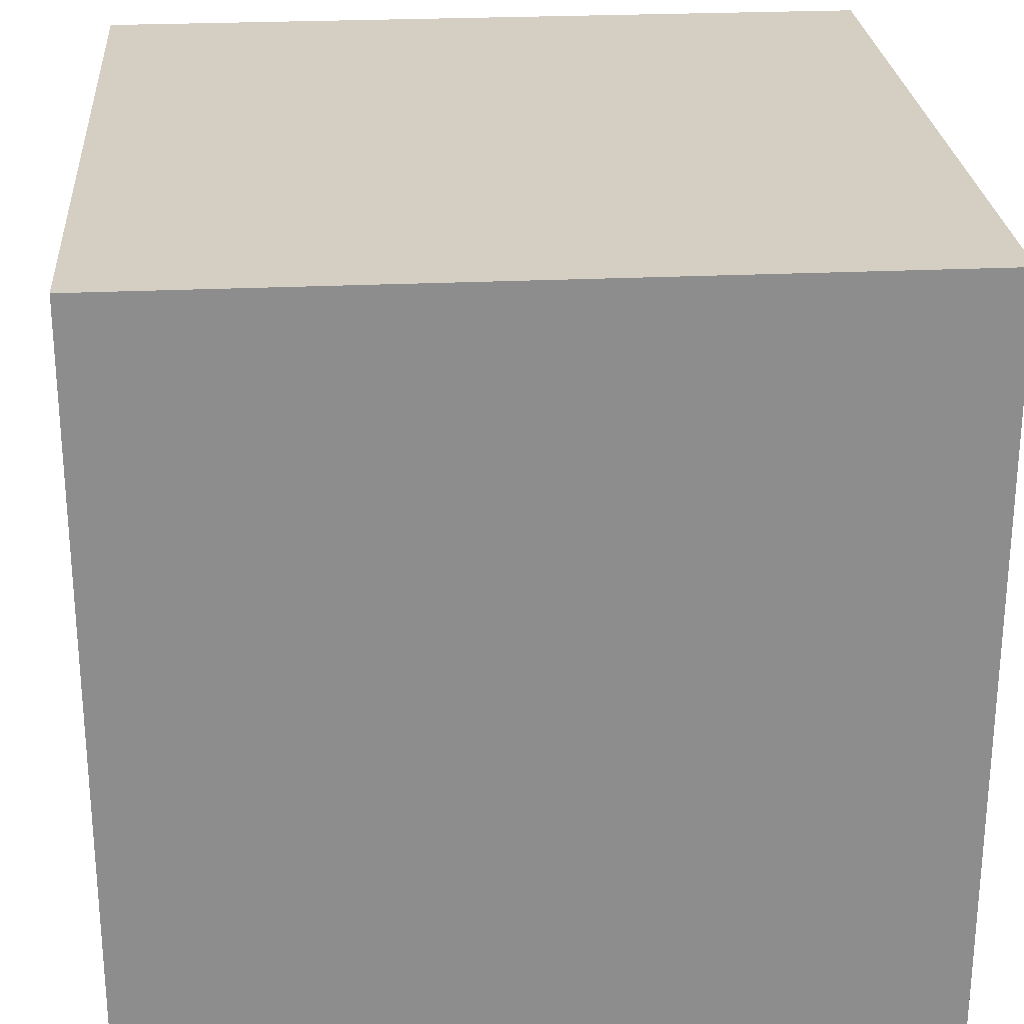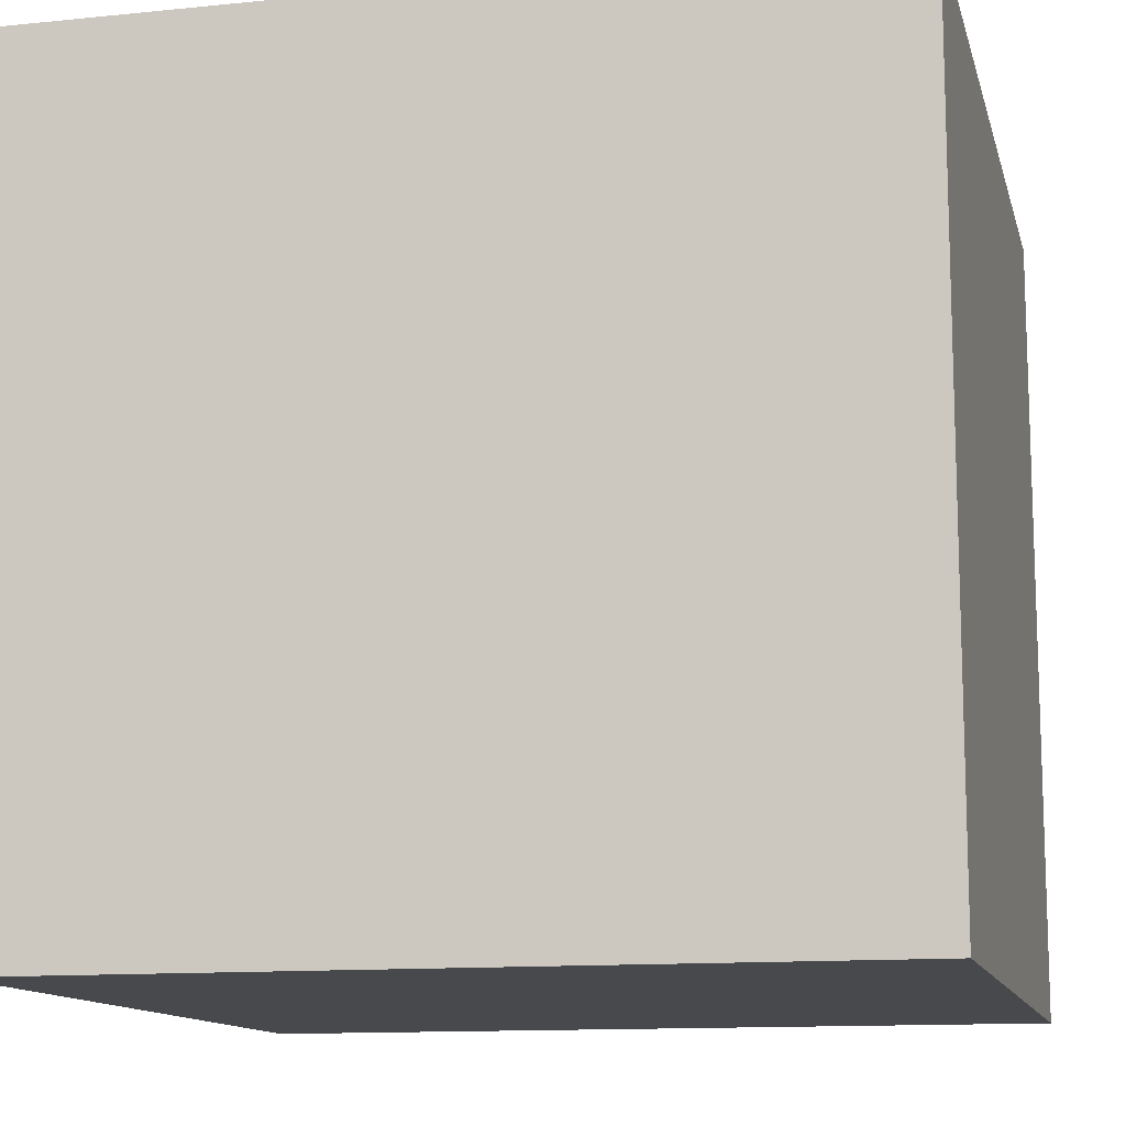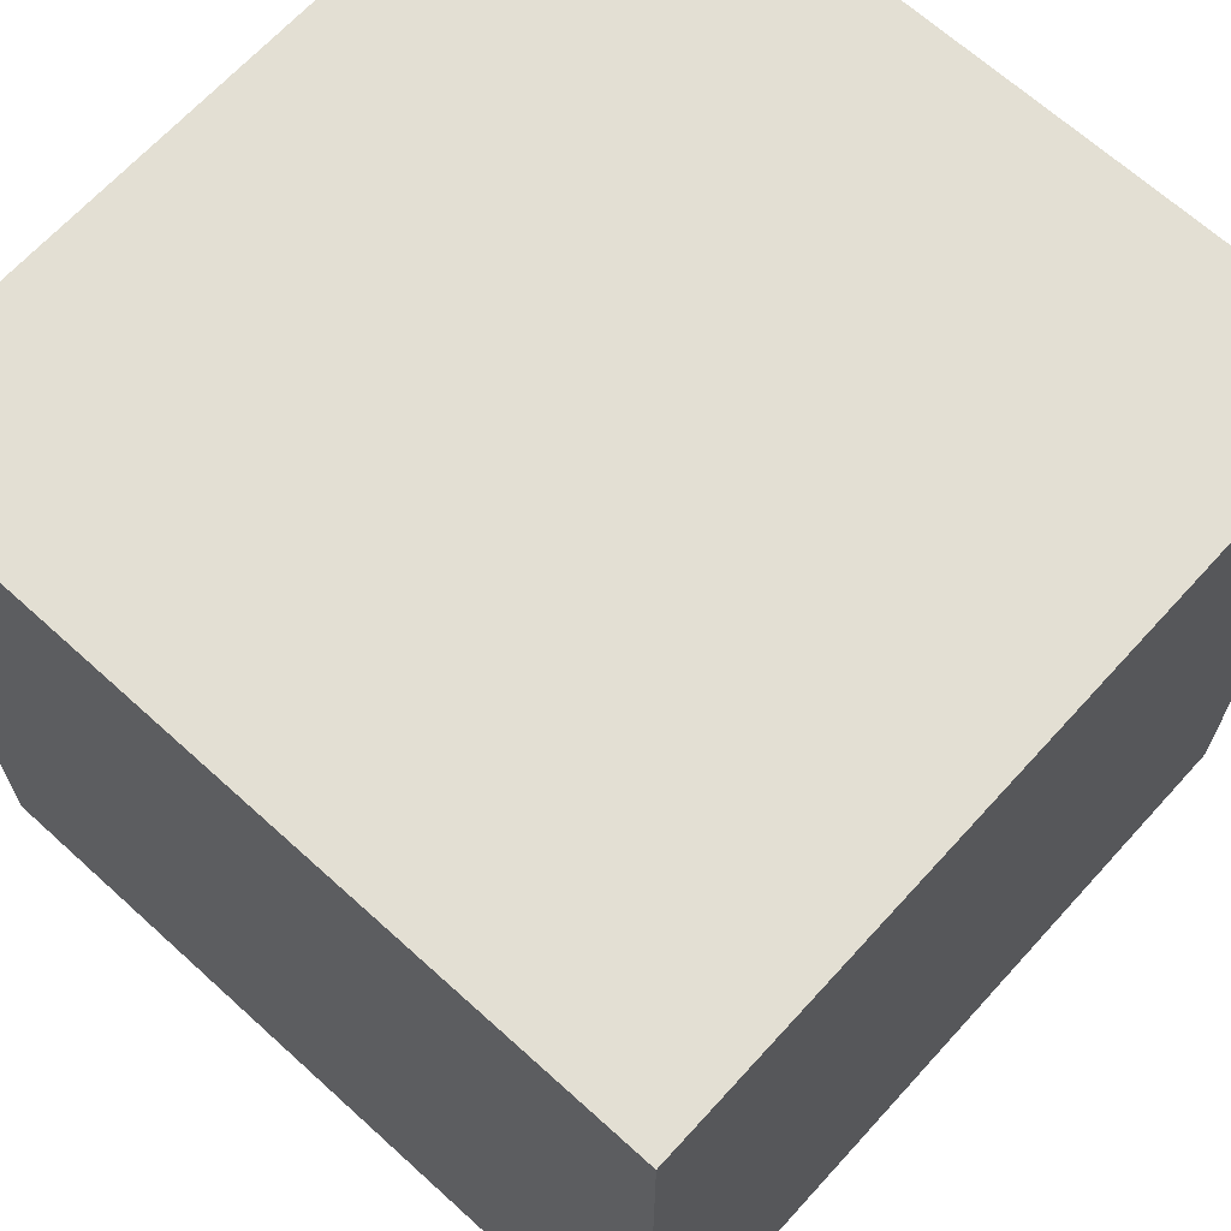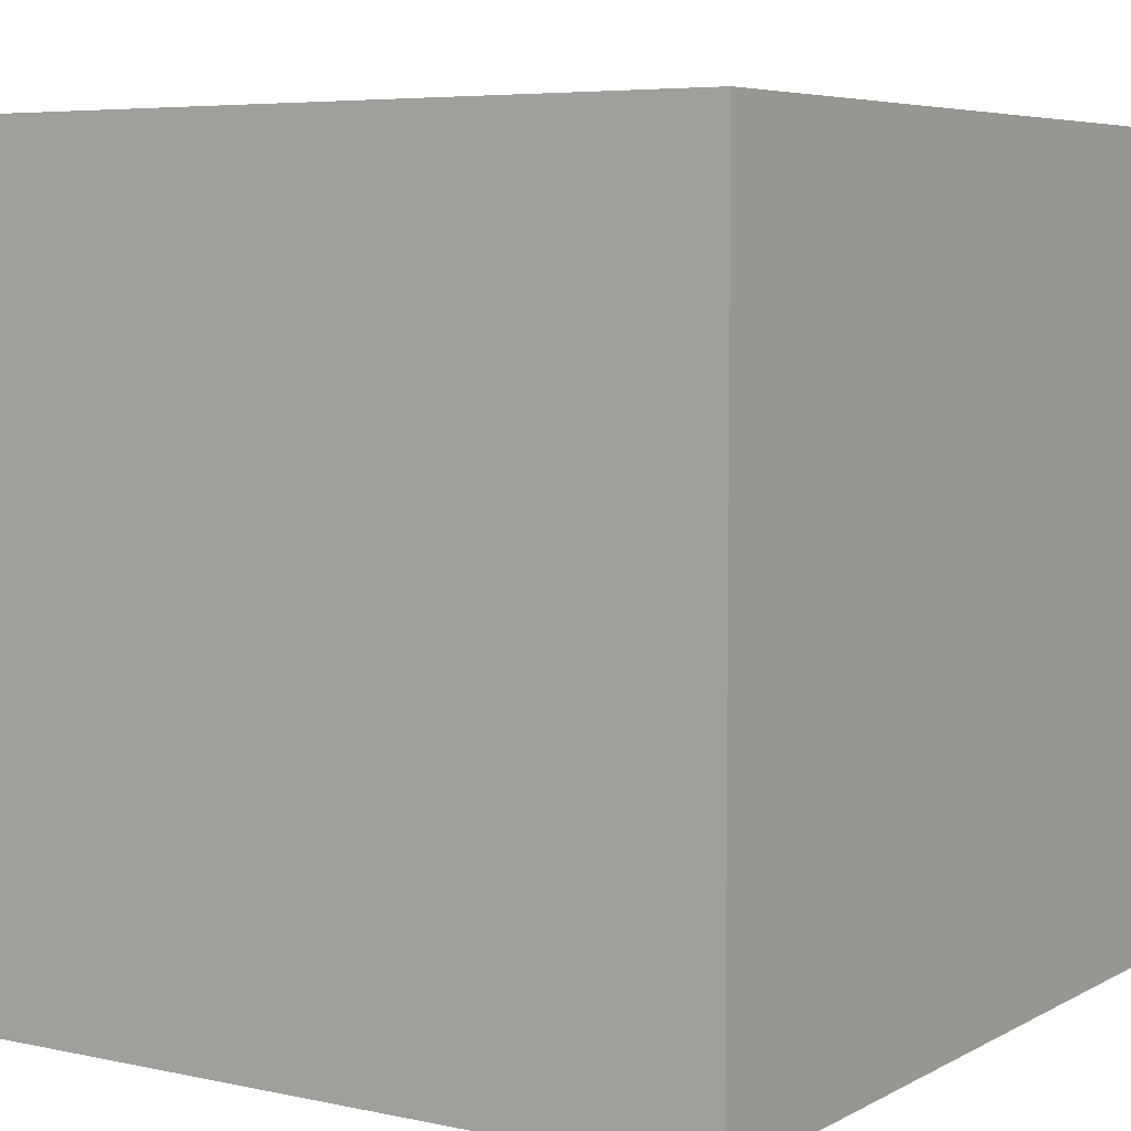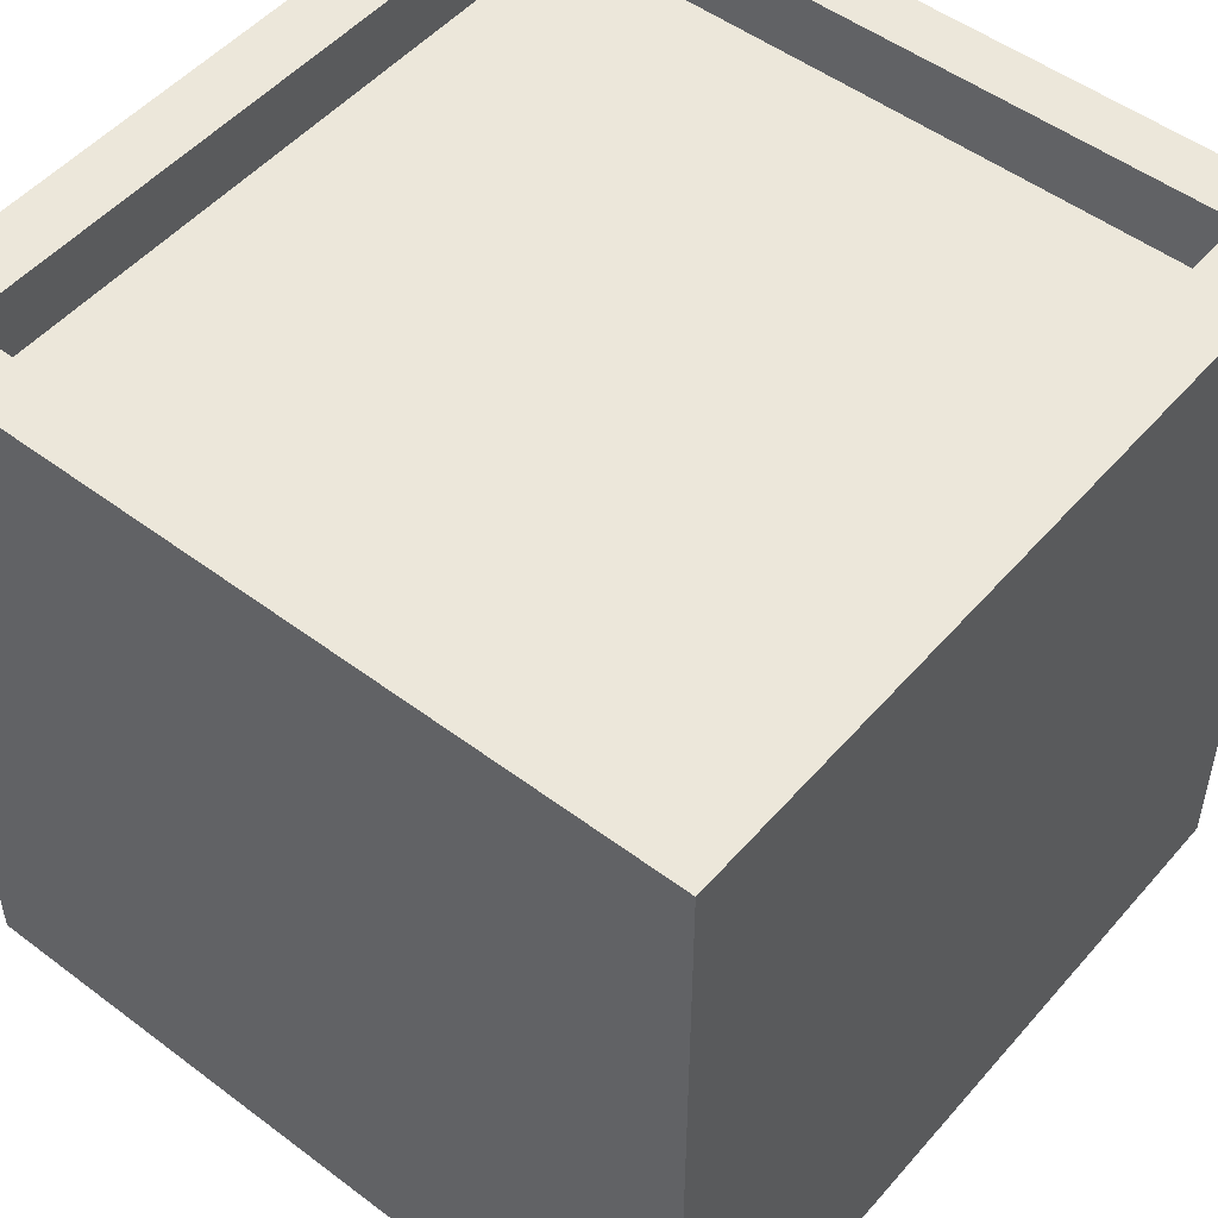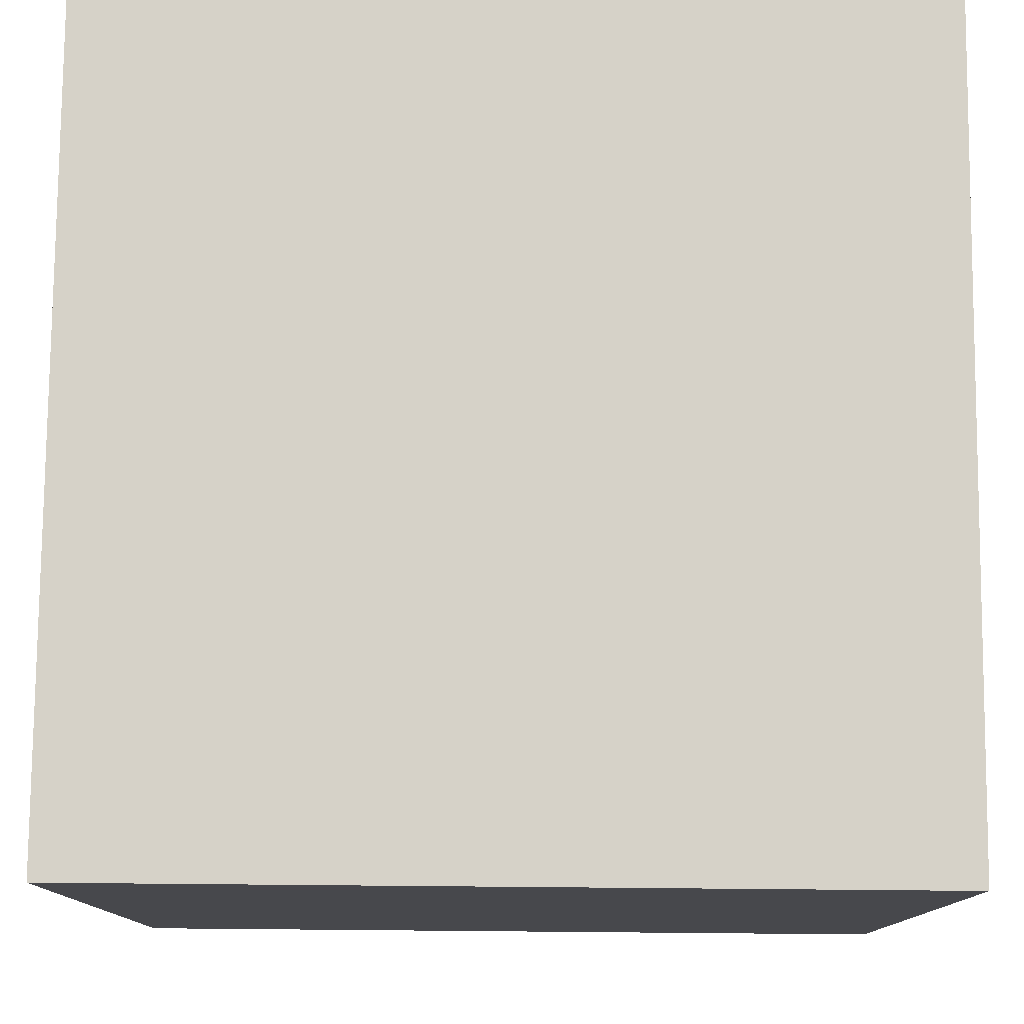
<metadata>
{"format":"obj","ext":"obj","renderer":"f3d","projection":"perspective","resolution":1024,"background":"white","views":[{"elev":25.7,"azim":-94.3,"up":"+Z"},{"elev":-12.4,"azim":103.4,"up":"+Y"},{"elev":66.9,"azim":-47.7,"up":"+Z"},{"elev":5.9,"azim":33.0,"up":"+Y"},{"elev":50.8,"azim":-50.6,"up":"+Y"},{"elev":78.4,"azim":90.5,"up":"+Z"}]}
</metadata>
<code>
o
v -8.8 -2.8 8.8
v -8.8 -2.8 7.4
v -8.8 -2.8 -7.4
v -8.8 -2.8 -8.8
v -8.8 14.8 8.8
v -8.8 14.8 7.4
v -8.8 14.8 -7.4
v -8.8 14.8 -8.8
v -0.6 6.7 -7.4
v -0.6 6.7 -7.9
v -0.6 6.7 -8
v -0.6 6.7 -8.2
v -0.6 6.8 -7.4
v -0.6 6.8 -7.9
v -0.6 6.8 -8
v -0.6 6.8 -8.2
v -0.5 6.7 -6.4
v -0.5 6.7 -7.4
v -0.5 6.8 -6.4
v -0.5 6.8 -7.4
v 7.6 13.3 7.4
v 7.6 13.3 -7.4
v 7.6 14.8 7.4
v 7.6 14.8 -7.4
v -7.6 13.3 7.4
v -7.6 13.3 -7.4
v -7.6 14.8 7.4
v -7.6 14.8 -7.4
v -0.7 6.7 -6.4
v -0.7 6.7 -7.4
v -0.7 6.7 -7.9
v -0.7 6.7 -8
v -0.7 6.7 -8.2
v -0.7 6.8 -6.4
v -0.7 6.8 -7.4
v -0.7 6.8 -7.9
v -0.7 6.8 -8
v -0.7 6.8 -8.2
v 8.8 -2.8 8.8
v 8.8 -2.8 7.4
v 8.8 -2.8 -7.4
v 8.8 -2.8 -8.8
v 8.8 14.8 8.8
v 8.8 14.8 7.4
v 8.8 14.8 -7.4
v 8.8 14.8 -8.8
v -8.8 -2.8 8.8
v -8.8 14.8 8.8
v -7.5 -2.8 8.8
v -7.5 14.8 8.8
v 7.5 -2.8 8.8
v 7.5 14.8 8.8
v 8.8 -2.8 8.8
v 8.8 14.8 8.8
v -7.6 13.3 -7.4
v -7.6 14.8 -7.4
v -7.5 13.3 -7.4
v -7.5 14.8 -7.4
v -0.6 6.7 -7.4
v -0.6 6.8 -7.4
v -0.5 6.7 -7.4
v -0.5 6.8 -7.4
v 7.5 13.3 -7.4
v 7.5 14.8 -7.4
v 7.6 13.3 -7.4
v 7.6 14.8 -7.4
v -0.7 6.7 -7.9
v -0.7 6.8 -7.9
v -0.6 6.7 -7.9
v -0.6 6.8 -7.9
v -0.7 6.7 -8.2
v -0.7 6.8 -8.2
v -0.6 6.7 -8.2
v -0.6 6.8 -8.2
v -7.6 13.3 7.4
v -7.6 14.8 7.4
v -7.5 13.3 7.4
v -7.5 14.8 7.4
v 7.5 13.3 7.4
v 7.5 14.8 7.4
v 7.6 13.3 7.4
v 7.6 14.8 7.4
v -0.7 6.7 -6.4
v -0.7 6.8 -6.4
v -0.5 6.7 -6.4
v -0.5 6.8 -6.4
v -0.7 6.7 -8
v -0.7 6.8 -8
v -0.6 6.7 -8
v -0.6 6.8 -8
v -8.8 -2.8 -8.8
v -8.8 14.8 -8.8
v -7.5 -2.8 -8.8
v -7.5 14.8 -8.8
v -7.1 -0.9 -8.8
v -7.1 13.2 -8.8
v -1.9 3.4 -8.8
v -1.9 4 -8.8
v -1.9 10 -8.8
v -1.8 9.8 -8.8
v -1.8 10 -8.8
v -1.4 9.5 -8.8
v -1.4 9.8 -8.8
v -1.3 4 -8.8
v -1.3 4.2 -8.8
v -1.3 9.2 -8.8
v -1.3 9.5 -8.8
v -1.1 3.4 -8.8
v -1.1 3.5 -8.8
v -1.1 9.1 -8.8
v -1.1 9.2 -8.8
v -0.9 8.9 -8.8
v -0.9 9.1 -8.8
v -0.6 8.6 -8.8
v -0.6 8.9 -8.8
v -0.3 4.2 -8.8
v -0.3 4.4 -8.8
v -0.3 8.5 -8.8
v -0.3 8.6 -8.8
v -0.2 3.5 -8.8
v -0.2 3.9 -8.8
v -0.2 8.3 -8.8
v -0.2 8.5 -8.8
v 0.2 7.9 -8.8
v 0.2 8.3 -8.8
v 0.3 3.9 -8.8
v 0.3 4 -8.8
v 0.3 4.4 -8.8
v 0.3 4.7 -8.8
v 0.3 7.8 -8.8
v 0.3 7.9 -8.8
v 0.4 7.6 -8.8
v 0.4 7.8 -8.8
v 0.8 4.7 -8.8
v 0.8 5 -8.8
v 0.8 7.3 -8.8
v 0.8 7.6 -8.8
v 1 4 -8.8
v 1 4.2 -8.8
v 1 7.2 -8.8
v 1 7.3 -8.8
v 1.1 4.2 -8.8
v 1.1 4.4 -8.8
v 1.1 5 -8.8
v 1.1 5.1 -8.8
v 1.1 6.9 -8.8
v 1.1 7.2 -8.8
v 1.3 5.1 -8.8
v 1.3 5.5 -8.8
v 1.3 6.6 -8.8
v 1.3 6.9 -8.8
v 1.6 4.4 -8.8
v 1.6 4.7 -8.8
v 1.6 5.5 -8.8
v 1.6 5.6 -8.8
v 1.6 6.4 -8.8
v 1.6 6.6 -8.8
v 1.9 4.7 -8.8
v 1.9 5.1 -8.8
v 1.9 5.6 -8.8
v 1.9 5.7 -8.8
v 1.9 6.3 -8.8
v 1.9 6.4 -8.8
v 2 6.1 -8.8
v 2 6.3 -8.8
v 2.3 5.7 -8.8
v 2.3 6.1 -8.8
v 2.5 5.1 -8.8
v 2.5 5.5 -8.8
v 2.5 5.6 -8.8
v 2.5 5.7 -8.8
v 2.6 5.5 -8.8
v 2.6 5.6 -8.8
v 7.1 -0.9 -8.8
v 7.1 13.2 -8.8
v 7.5 -2.8 -8.8
v 7.5 14.8 -8.8
v 8.8 -2.8 -8.8
v 8.8 14.8 -8.8
v -8.8 -2.8 8.8
v -7.5 -2.8 8.8
v 7.5 -2.8 8.8
v 8.8 -2.8 8.8
v -8.7 -2.8 8.7
v -7.5 -2.8 8.7
v 7.5 -2.8 8.7
v 8.7 -2.8 8.7
v -7.6 -2.8 7.5
v 7.6 -2.8 7.5
v -8.8 -2.8 7.4
v -8.7 -2.8 7.4
v 8.7 -2.8 7.4
v 8.8 -2.8 7.4
v -8.8 -2.8 -7.4
v -8.7 -2.8 -7.4
v 8.7 -2.8 -7.4
v 8.8 -2.8 -7.4
v -7.6 -2.8 -7.5
v 7.6 -2.8 -7.5
v -8.7 -2.8 -8.7
v -7.5 -2.8 -8.7
v 7.5 -2.8 -8.7
v 8.7 -2.8 -8.7
v -8.8 -2.8 -8.8
v -7.5 -2.8 -8.8
v 7.5 -2.8 -8.8
v 8.8 -2.8 -8.8
v -0.7 6.8 -6.4
v -0.5 6.8 -6.4
v -0.7 6.8 -7.4
v -0.6 6.8 -7.4
v -0.5 6.8 -7.4
v -0.7 6.8 -7.9
v -0.6 6.8 -7.9
v -0.7 6.8 -8
v -0.6 6.8 -8
v -0.7 6.8 -8.2
v -0.6 6.8 -8.2
v -0.7 6.7 -6.4
v -0.5 6.7 -6.4
v -0.7 6.7 -7.4
v -0.6 6.7 -7.4
v -0.5 6.7 -7.4
v -0.7 6.7 -7.9
v -0.6 6.7 -7.9
v -0.7 6.7 -8
v -0.6 6.7 -8
v -0.7 6.7 -8.2
v -0.6 6.7 -8.2
v -7.6 13.3 7.4
v -7.5 13.3 7.4
v 7.5 13.3 7.4
v 7.6 13.3 7.4
v -7.6 13.3 -7.4
v -7.5 13.3 -7.4
v 7.5 13.3 -7.4
v 7.6 13.3 -7.4
v -8.8 14.8 8.8
v -7.5 14.8 8.8
v 7.5 14.8 8.8
v 8.8 14.8 8.8
v -8.8 14.8 7.4
v -7.6 14.8 7.4
v -7.5 14.8 7.4
v 7.5 14.8 7.4
v 7.6 14.8 7.4
v 8.8 14.8 7.4
v -8.8 14.8 -7.4
v -7.6 14.8 -7.4
v -7.5 14.8 -7.4
v 7.5 14.8 -7.4
v 7.6 14.8 -7.4
v 8.8 14.8 -7.4
v -8.8 14.8 -8.8
v -7.5 14.8 -8.8
v 7.5 14.8 -8.8
v 8.8 14.8 -8.8
f 5 2 1
f 6 3 2
f 6 2 5
f 7 4 3
f 7 3 6
f 8 4 7
f 13 10 9
f 14 10 13
f 15 12 11
f 16 12 15
f 19 18 17
f 20 18 19
f 23 22 21
f 24 22 23
f 25 26 27
f 27 26 28
f 29 30 34
f 30 31 35
f 34 30 35
f 35 31 36
f 32 33 37
f 37 33 38
f 39 40 43
f 40 41 44
f 43 40 44
f 41 42 45
f 44 41 45
f 45 42 46
f 49 48 47
f 50 48 49
f 51 50 49
f 52 50 51
f 53 52 51
f 54 52 53
f 57 56 55
f 58 56 57
f 61 60 59
f 62 60 61
f 63 58 57
f 64 58 63
f 65 64 63
f 66 64 65
f 69 68 67
f 70 68 69
f 73 72 71
f 74 72 73
f 75 76 77
f 77 76 78
f 77 78 79
f 79 78 80
f 79 80 81
f 81 80 82
f 83 84 85
f 85 84 86
f 87 88 89
f 89 88 90
f 91 92 93
f 93 92 94
f 93 94 95
f 95 94 96
f 95 96 97
f 97 96 98
f 98 96 99
f 98 99 100
f 99 96 101
f 100 99 101
f 98 100 102
f 100 101 103
f 102 100 103
f 97 98 104
f 98 102 104
f 104 102 105
f 105 102 106
f 102 103 107
f 106 102 107
f 95 97 108
f 97 104 108
f 104 105 108
f 108 105 109
f 105 106 110
f 106 107 111
f 110 106 111
f 105 110 112
f 110 111 113
f 112 110 113
f 105 112 114
f 112 113 115
f 114 112 115
f 109 105 116
f 105 114 116
f 116 114 117
f 117 114 118
f 114 115 119
f 118 114 119
f 108 109 120
f 109 116 120
f 116 117 120
f 120 117 121
f 117 118 122
f 118 119 123
f 122 118 123
f 117 122 124
f 122 123 125
f 124 122 125
f 121 117 126
f 120 121 126
f 126 117 127
f 117 124 128
f 127 117 128
f 128 124 129
f 129 124 130
f 124 125 131
f 130 124 131
f 129 130 132
f 130 131 133
f 132 130 133
f 127 128 134
f 128 129 134
f 129 132 134
f 134 132 135
f 135 132 136
f 132 133 137
f 136 132 137
f 126 127 138
f 127 134 138
f 134 135 138
f 138 135 139
f 135 136 140
f 136 137 141
f 140 136 141
f 139 135 142
f 138 139 142
f 142 135 143
f 135 140 144
f 143 135 144
f 144 140 145
f 145 140 146
f 140 141 147
f 146 140 147
f 145 146 148
f 143 144 148
f 144 145 148
f 148 146 149
f 149 146 150
f 146 147 151
f 150 146 151
f 142 143 152
f 143 148 152
f 148 149 152
f 152 149 153
f 149 150 154
f 153 149 154
f 154 150 155
f 155 150 156
f 150 151 157
f 156 150 157
f 152 153 158
f 153 154 158
f 154 155 158
f 158 155 159
f 155 156 160
f 159 155 160
f 160 156 161
f 161 156 162
f 156 157 163
f 162 156 163
f 161 162 164
f 162 163 165
f 164 162 165
f 159 160 166
f 160 161 166
f 161 164 166
f 164 165 167
f 166 164 167
f 158 159 168
f 159 166 168
f 168 166 169
f 169 166 170
f 166 167 171
f 170 166 171
f 169 170 172
f 168 169 172
f 170 171 173
f 172 170 173
f 93 95 174
f 95 108 174
f 172 173 174
f 168 172 174
f 158 168 174
f 108 120 174
f 120 126 174
f 152 158 174
f 126 138 174
f 142 152 174
f 138 142 174
f 173 171 175
f 174 173 175
f 96 94 175
f 157 151 175
f 147 141 175
f 167 165 175
f 151 147 175
f 141 137 175
f 133 131 175
f 163 157 175
f 137 133 175
f 131 125 175
f 165 163 175
f 123 119 175
f 125 123 175
f 113 111 175
f 119 115 175
f 171 167 175
f 111 107 175
f 115 113 175
f 101 96 175
f 103 101 175
f 107 103 175
f 93 174 176
f 174 175 176
f 175 94 177
f 176 175 177
f 176 177 178
f 178 177 179
f 184 181 180
f 185 182 181
f 185 181 184
f 186 183 182
f 186 182 185
f 187 183 186
f 188 185 184
f 188 186 185
f 188 187 186
f 189 187 188
f 190 184 180
f 191 188 184
f 191 184 190
f 192 183 187
f 192 187 189
f 193 183 192
f 194 191 190
f 195 188 191
f 195 191 194
f 196 192 189
f 196 193 192
f 197 193 196
f 198 189 188
f 198 188 195
f 199 196 189
f 199 189 198
f 200 195 194
f 200 198 195
f 200 199 198
f 201 199 200
f 202 199 201
f 203 197 196
f 203 199 202
f 203 196 199
f 204 201 200
f 204 200 194
f 205 202 201
f 205 201 204
f 206 203 202
f 206 202 205
f 207 197 203
f 207 203 206
f 210 209 208
f 211 209 210
f 212 209 211
f 213 211 210
f 214 211 213
f 217 216 215
f 218 216 217
f 219 220 221
f 221 220 222
f 222 220 223
f 221 222 224
f 224 222 225
f 226 227 228
f 228 227 229
f 230 231 234
f 232 233 234
f 231 232 234
f 234 233 235
f 235 233 236
f 236 233 237
f 238 239 242
f 242 239 243
f 239 240 244
f 243 239 244
f 240 241 245
f 244 240 245
f 245 241 246
f 246 241 247
f 242 243 248
f 248 243 249
f 246 247 252
f 252 247 253
f 248 249 254
f 249 250 254
f 250 251 255
f 254 250 255
f 252 253 256
f 255 251 256
f 251 252 256
f 256 253 257

</code>
